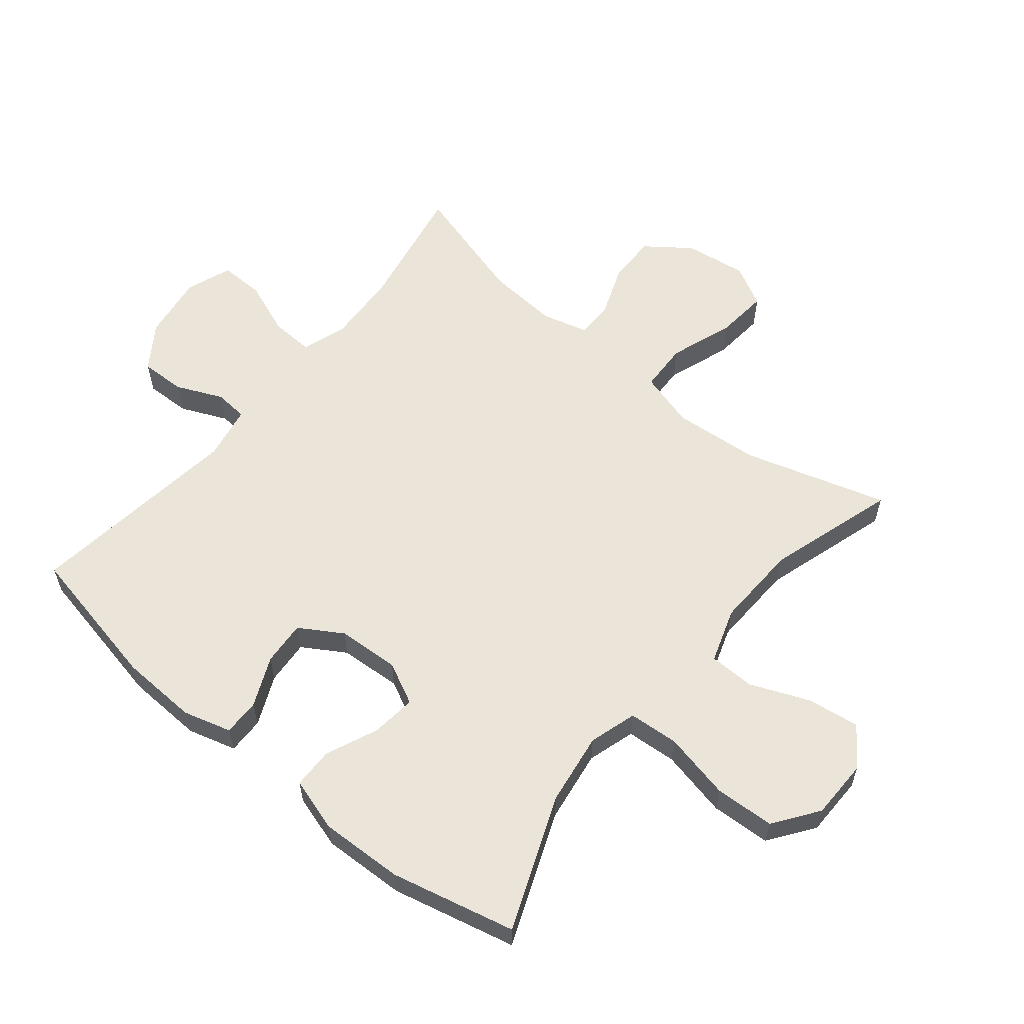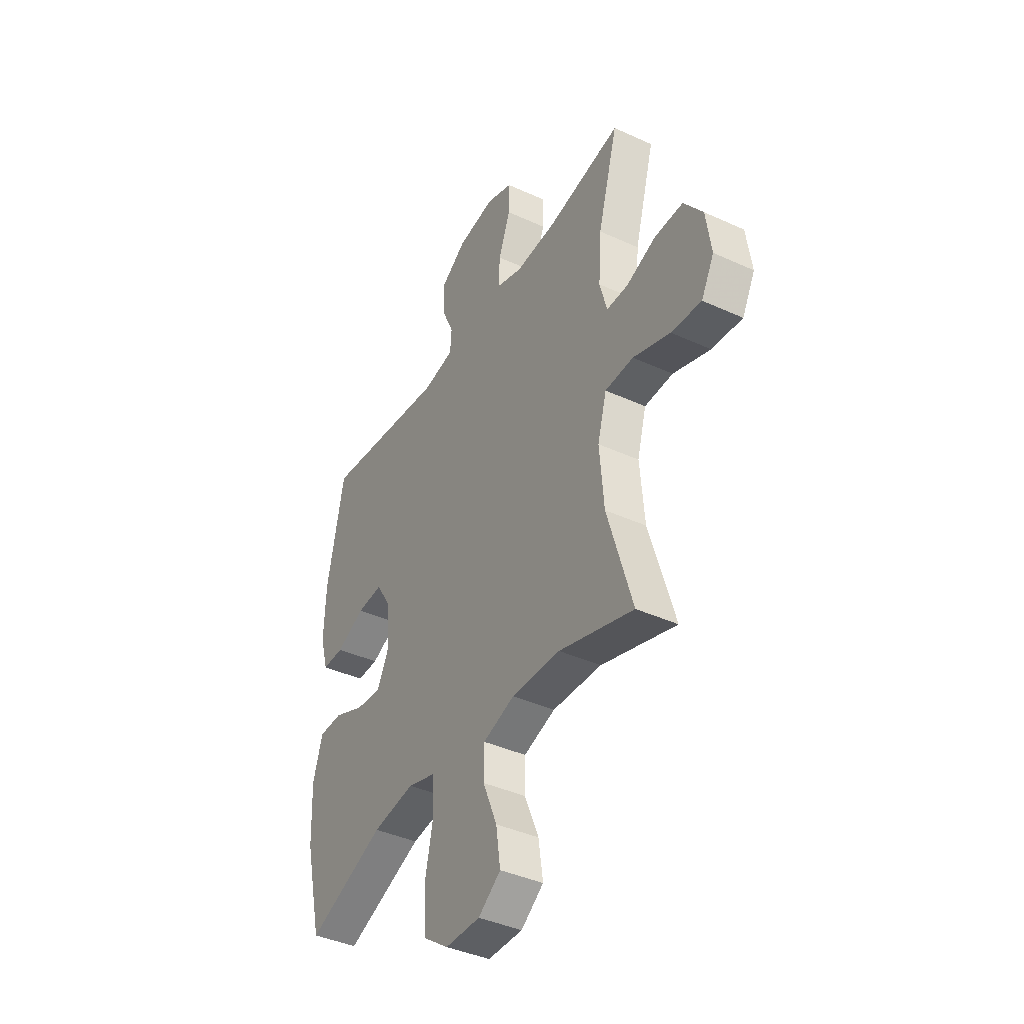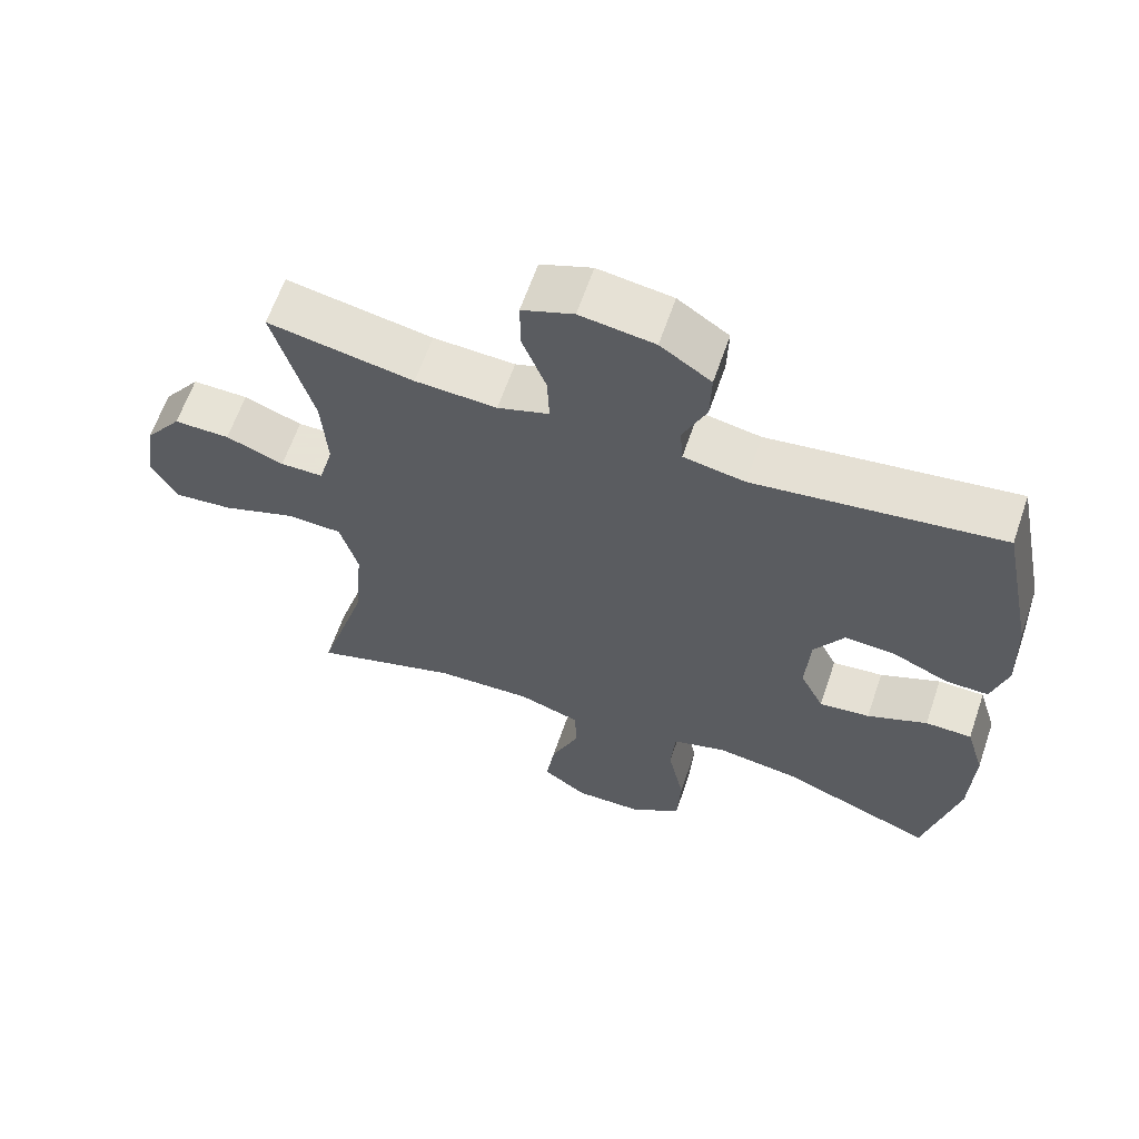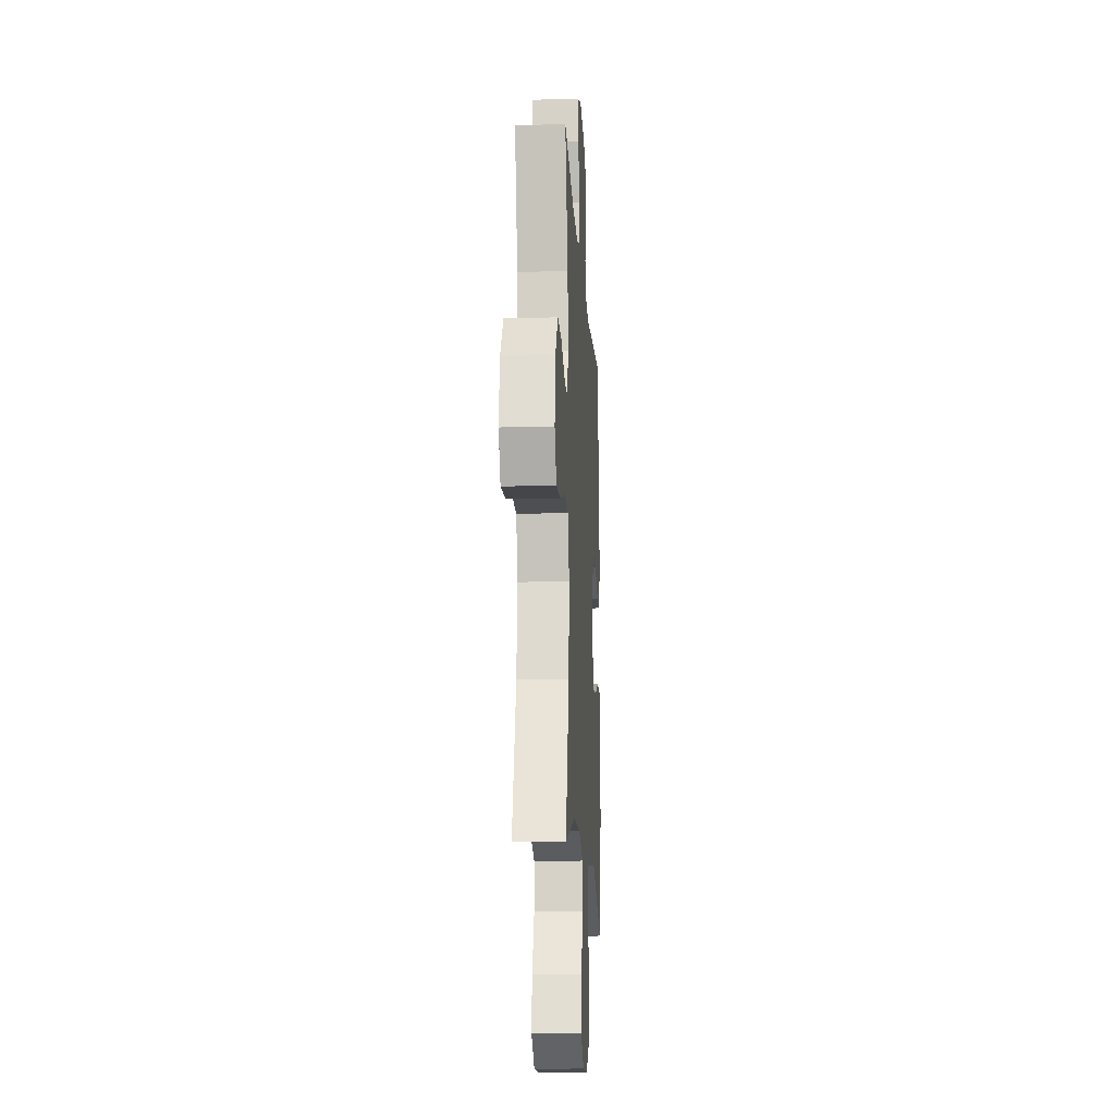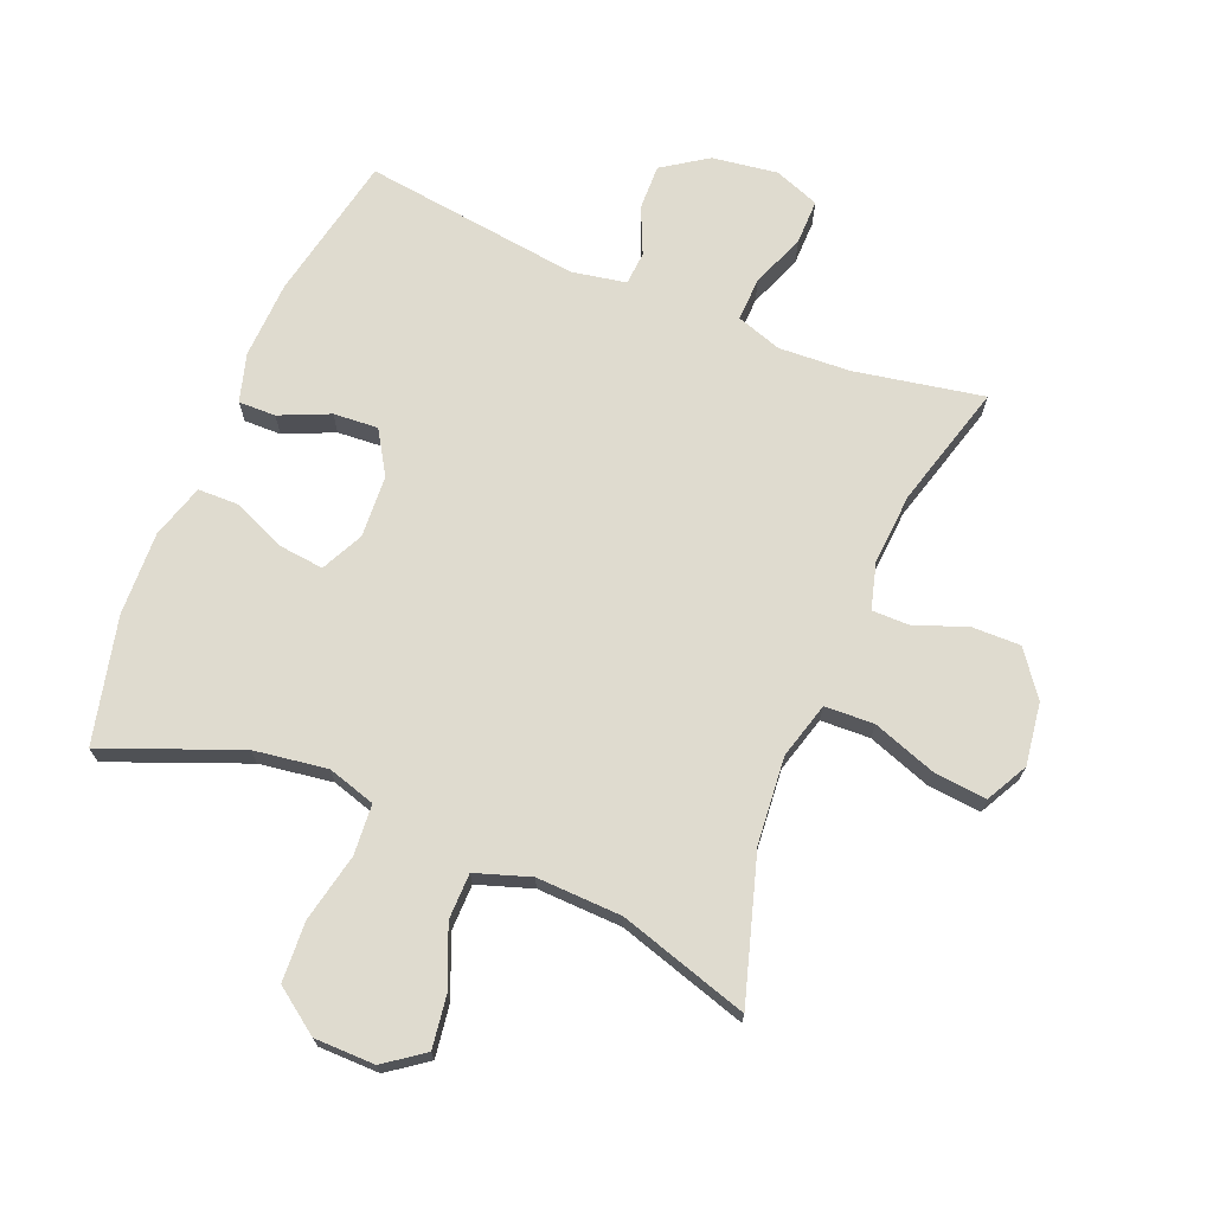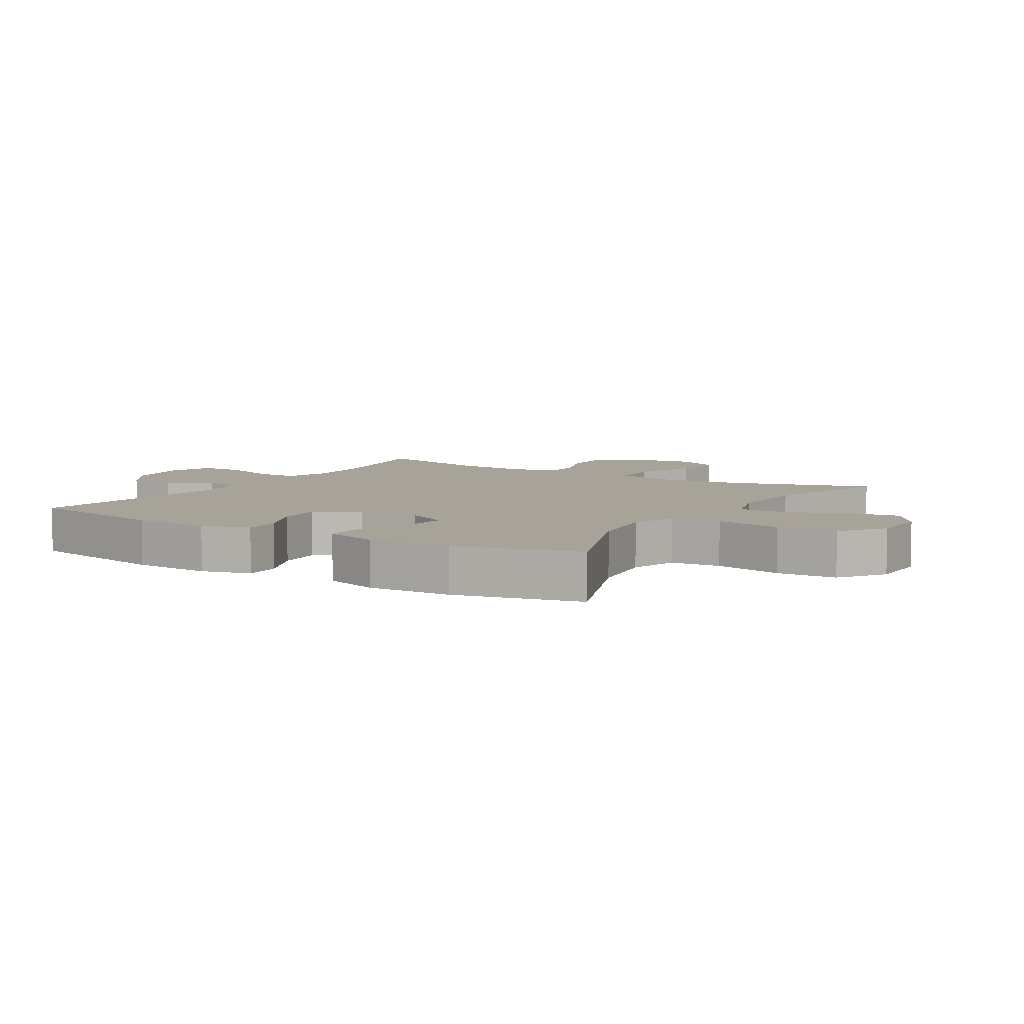
<metadata>
{"format":"obj","ext":"obj","renderer":"f3d","projection":"perspective","resolution":1024,"background":"white","views":[{"elev":59.2,"azim":129.4,"up":"+Y"},{"elev":-40.4,"azim":-119.4,"up":"+Z"},{"elev":62.8,"azim":18.9,"up":"+Z"},{"elev":-15.3,"azim":-86.6,"up":"+Z"},{"elev":70.5,"azim":-157.7,"up":"+Y"},{"elev":6.8,"azim":121.6,"up":"+Y"}]}
</metadata>
<code>
v -0.5 0.07 -0.5
v -0.431 0.07 -0.272
v -0.419 0.07 -0.134
v -0.444 0.07 -0.045
v -0.522 0.07 -0.042
v -0.624 0.07 -0.078
v -0.707 0.07 -0.086
v -0.742 0.07 -0.02
v -0.728 0.07 0.079
v -0.676 0.07 0.149
v -0.598 0.07 0.148
v -0.517 0.07 0.117
v -0.457 0.07 0.117
v -0.437 0.07 0.19
v -0.445 0.07 0.304
v -0.5 0.07 0.5
v -0.296 0.07 0.462
v -0.182 0.07 0.456
v -0.11 0.07 0.48
v -0.113 0.07 0.549
v -0.146 0.07 0.635
v -0.147 0.07 0.706
v -0.075 0.07 0.733
v 0.029 0.07 0.718
v 0.1 0.07 0.67
v 0.098 0.07 0.598
v 0.065 0.07 0.524
v 0.069 0.07 0.471
v 0.155 0.07 0.455
v 0.5 0.07 0.5
v 0.547 0.07 0.268
v 0.552 0.07 0.145
v 0.53 0.07 0.068
v 0.471 0.07 0.069
v 0.392 0.07 0.104
v 0.321 0.07 0.109
v 0.279 0.07 0.041
v 0.273 0.07 -0.058
v 0.306 0.07 -0.125
v 0.377 0.07 -0.117
v 0.461 0.07 -0.081
v 0.526 0.07 -0.082
v 0.552 0.07 -0.168
v 0.547 0.07 -0.301
v 0.5 0.07 -0.5
v 0.286 0.07 -0.415
v 0.17 0.07 -0.398
v 0.094 0.07 -0.421
v 0.088 0.07 -0.501
v 0.111 0.07 -0.609
v 0.106 0.07 -0.704
v 0.035 0.07 -0.755
v -0.061 0.07 -0.756
v -0.123 0.07 -0.711
v -0.111 0.07 -0.628
v -0.072 0.07 -0.534
v -0.073 0.07 -0.461
v -0.16 0.07 -0.432
v -0.295 0.07 -0.437
v -0.5 0 -0.5
v -0.431 0 -0.272
v -0.419 0 -0.134
v -0.444 0 -0.045
v -0.522 0 -0.042
v -0.624 0 -0.078
v -0.707 0 -0.086
v -0.742 0 -0.02
v -0.728 0 0.079
v -0.676 0 0.149
v -0.598 0 0.148
v -0.517 0 0.117
v -0.457 0 0.117
v -0.437 0 0.19
v -0.445 0 0.304
v -0.5 0 0.5
v -0.296 0 0.462
v -0.182 0 0.456
v -0.11 0 0.48
v -0.113 0 0.549
v -0.146 0 0.635
v -0.147 0 0.706
v -0.075 0 0.733
v 0.029 0 0.718
v 0.1 0 0.67
v 0.098 0 0.598
v 0.065 0 0.524
v 0.069 0 0.471
v 0.155 0 0.455
v 0.5 0 0.5
v 0.547 0 0.268
v 0.552 0 0.145
v 0.53 0 0.068
v 0.471 0 0.069
v 0.392 0 0.104
v 0.321 0 0.109
v 0.279 0 0.041
v 0.273 0 -0.058
v 0.306 0 -0.125
v 0.377 0 -0.117
v 0.461 0 -0.081
v 0.526 0 -0.082
v 0.552 0 -0.168
v 0.547 0 -0.301
v 0.5 0 -0.5
v 0.286 0 -0.415
v 0.17 0 -0.398
v 0.094 0 -0.421
v 0.088 0 -0.501
v 0.111 0 -0.609
v 0.106 0 -0.704
v 0.035 0 -0.755
v -0.061 0 -0.756
v -0.123 0 -0.711
v -0.111 0 -0.628
v -0.072 0 -0.534
v -0.073 0 -0.461
v -0.16 0 -0.432
v -0.295 0 -0.437
f 53 54 55 56
f 53 56 57
f 52 53 57
f 49 50 51 52
f 48 49 52 57
f 47 48 57 58
f 43 44 45 46
f 43 46 47
f 40 41 42 43
f 39 40 43 47
f 38 39 47 58
f 32 33 34 35
f 32 35 36
f 29 30 31 32
f 28 29 32 36
f 24 25 26 27
f 24 27 28
f 23 24 28
f 20 21 22 23
f 19 20 23 28
f 18 19 28 36
f 15 16 17
f 14 15 17 18
f 13 14 18 36
f 9 10 11 12
f 5 6 7 8
f 4 5 8 9
f 59 1 2
f 59 2 3
f 37 38 58 59
f 37 59 3 4
f 12 13 36 37
f 4 9 12 37
f 115 114 113 112
f 116 115 112
f 116 112 111
f 111 110 109 108
f 116 111 108 107
f 117 116 107 106
f 105 104 103 102
f 106 105 102
f 102 101 100 99
f 106 102 99 98
f 117 106 98 97
f 94 93 92 91
f 95 94 91
f 91 90 89 88
f 95 91 88 87
f 86 85 84 83
f 87 86 83
f 87 83 82
f 82 81 80 79
f 87 82 79 78
f 95 87 78 77
f 76 75 74
f 77 76 74 73
f 95 77 73 72
f 71 70 69 68
f 67 66 65 64
f 68 67 64 63
f 61 60 118
f 62 61 118
f 118 117 97 96
f 63 62 118 96
f 96 95 72 71
f 96 71 68 63
f 1 60 61 2
f 2 61 62 3
f 3 62 63 4
f 4 63 64 5
f 5 64 65 6
f 6 65 66 7
f 7 66 67 8
f 8 67 68 9
f 9 68 69 10
f 10 69 70 11
f 11 70 71 12
f 12 71 72 13
f 13 72 73 14
f 14 73 74 15
f 15 74 75 16
f 16 75 76 17
f 17 76 77 18
f 18 77 78 19
f 19 78 79 20
f 20 79 80 21
f 21 80 81 22
f 22 81 82 23
f 23 82 83 24
f 24 83 84 25
f 25 84 85 26
f 26 85 86 27
f 27 86 87 28
f 28 87 88 29
f 29 88 89 30
f 30 89 90 31
f 31 90 91 32
f 32 91 92 33
f 33 92 93 34
f 34 93 94 35
f 35 94 95 36
f 36 95 96 37
f 37 96 97 38
f 38 97 98 39
f 39 98 99 40
f 40 99 100 41
f 41 100 101 42
f 42 101 102 43
f 43 102 103 44
f 44 103 104 45
f 45 104 105 46
f 46 105 106 47
f 47 106 107 48
f 48 107 108 49
f 49 108 109 50
f 50 109 110 51
f 51 110 111 52
f 52 111 112 53
f 53 112 113 54
f 54 113 114 55
f 55 114 115 56
f 56 115 116 57
f 57 116 117 58
f 58 117 118 59
f 59 118 60 1

</code>
